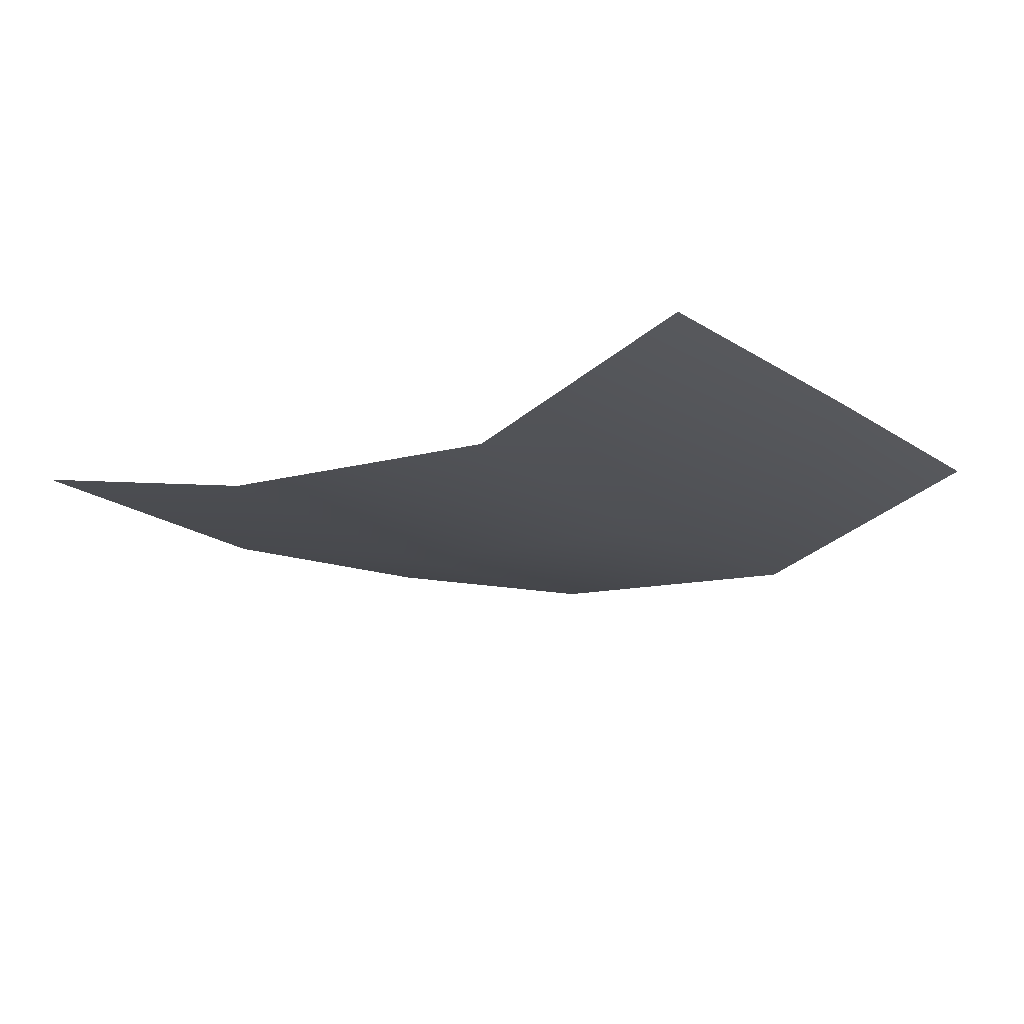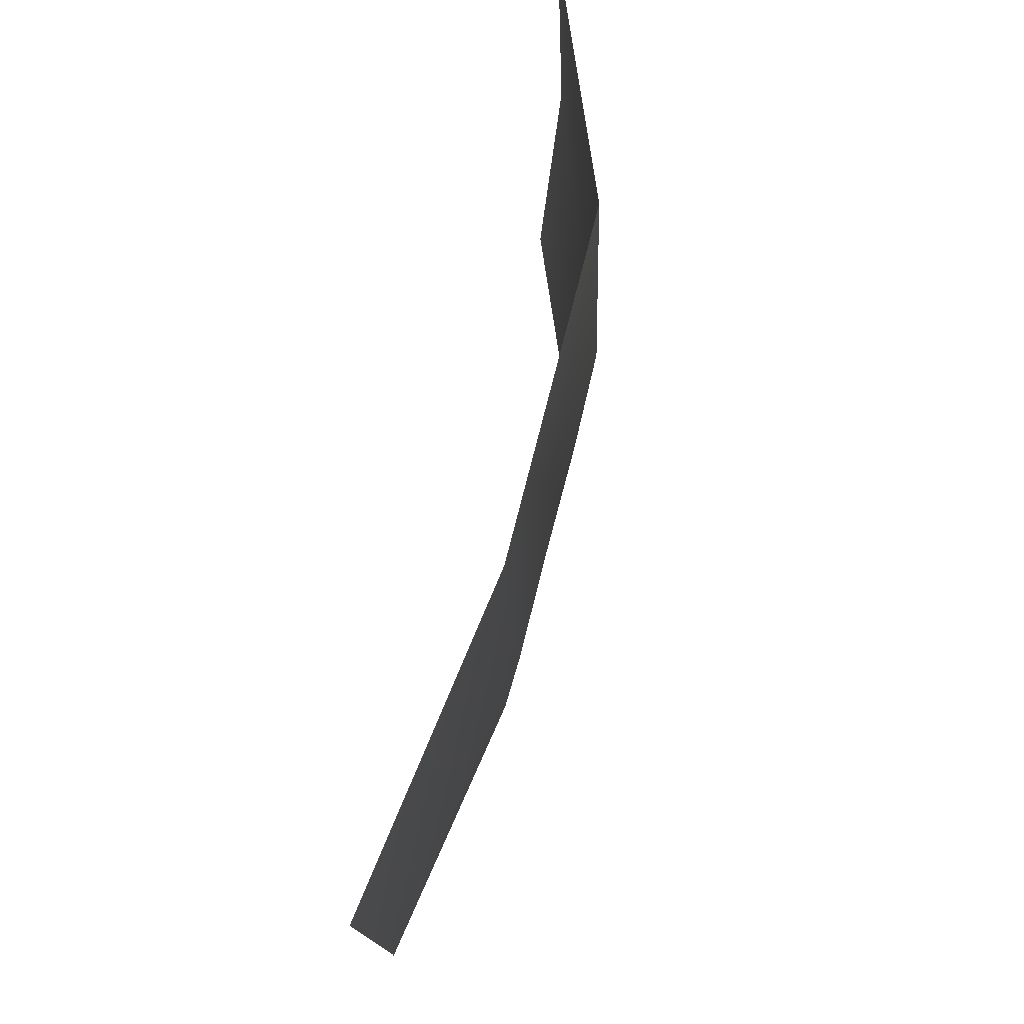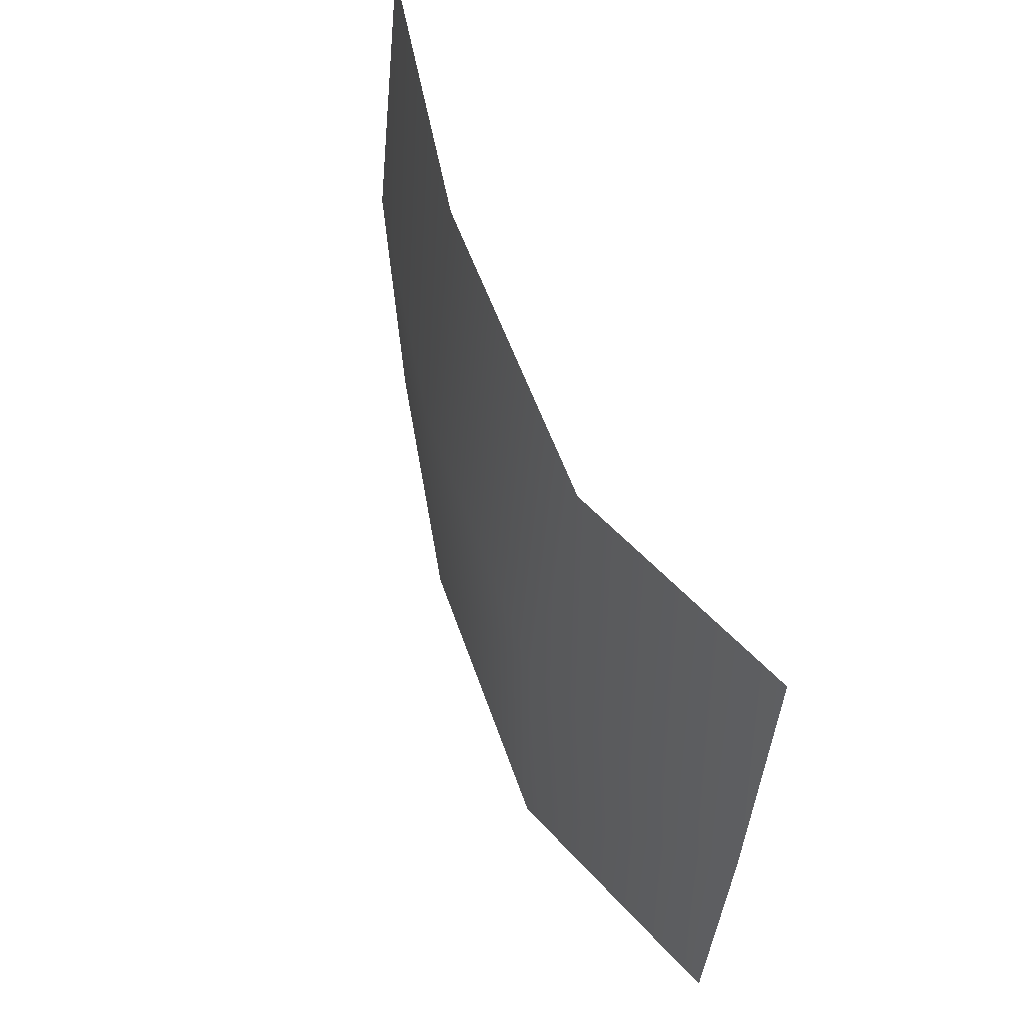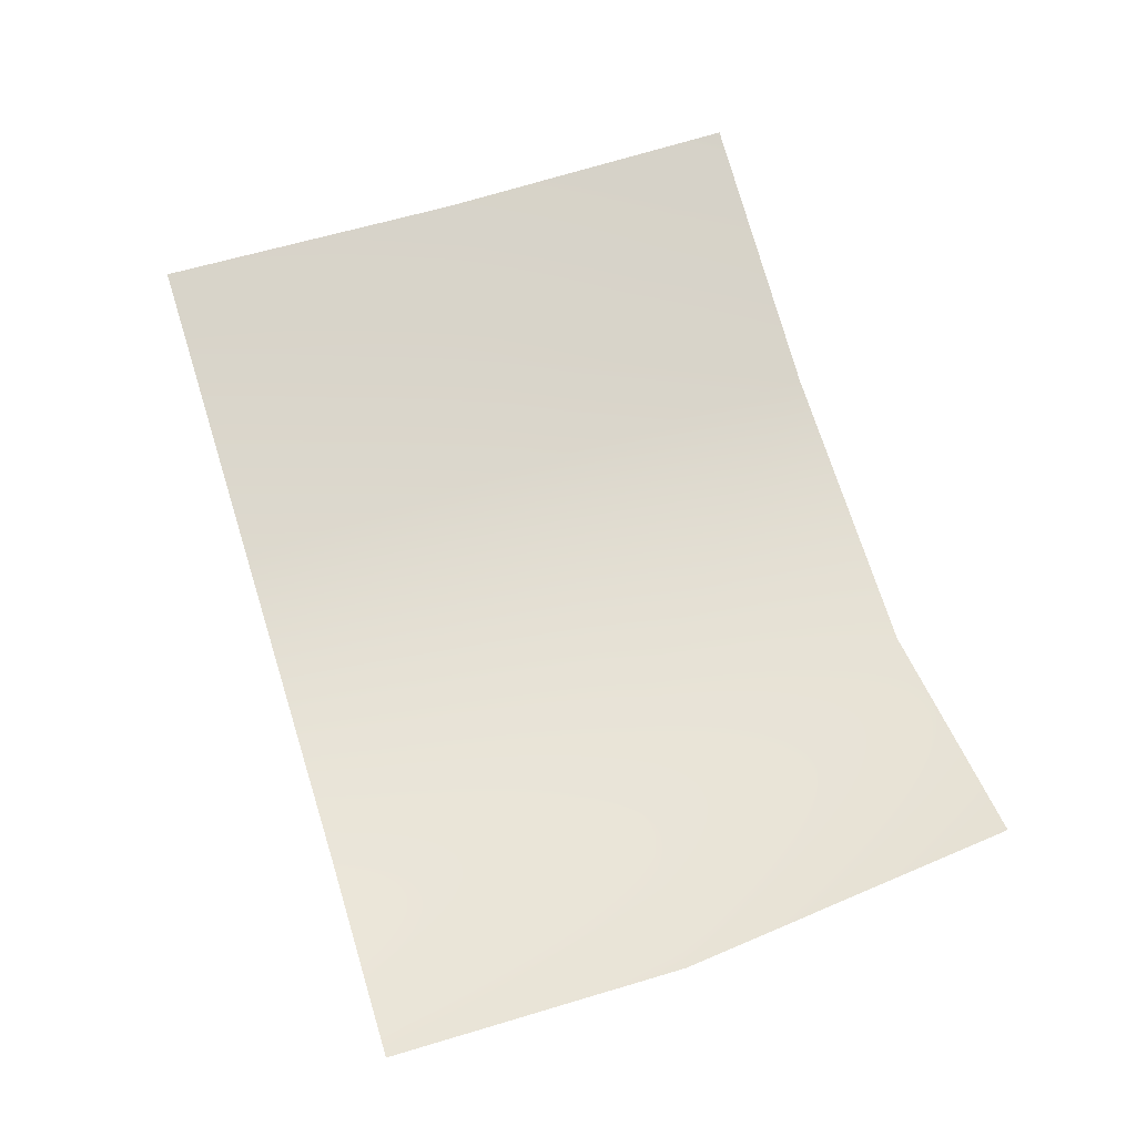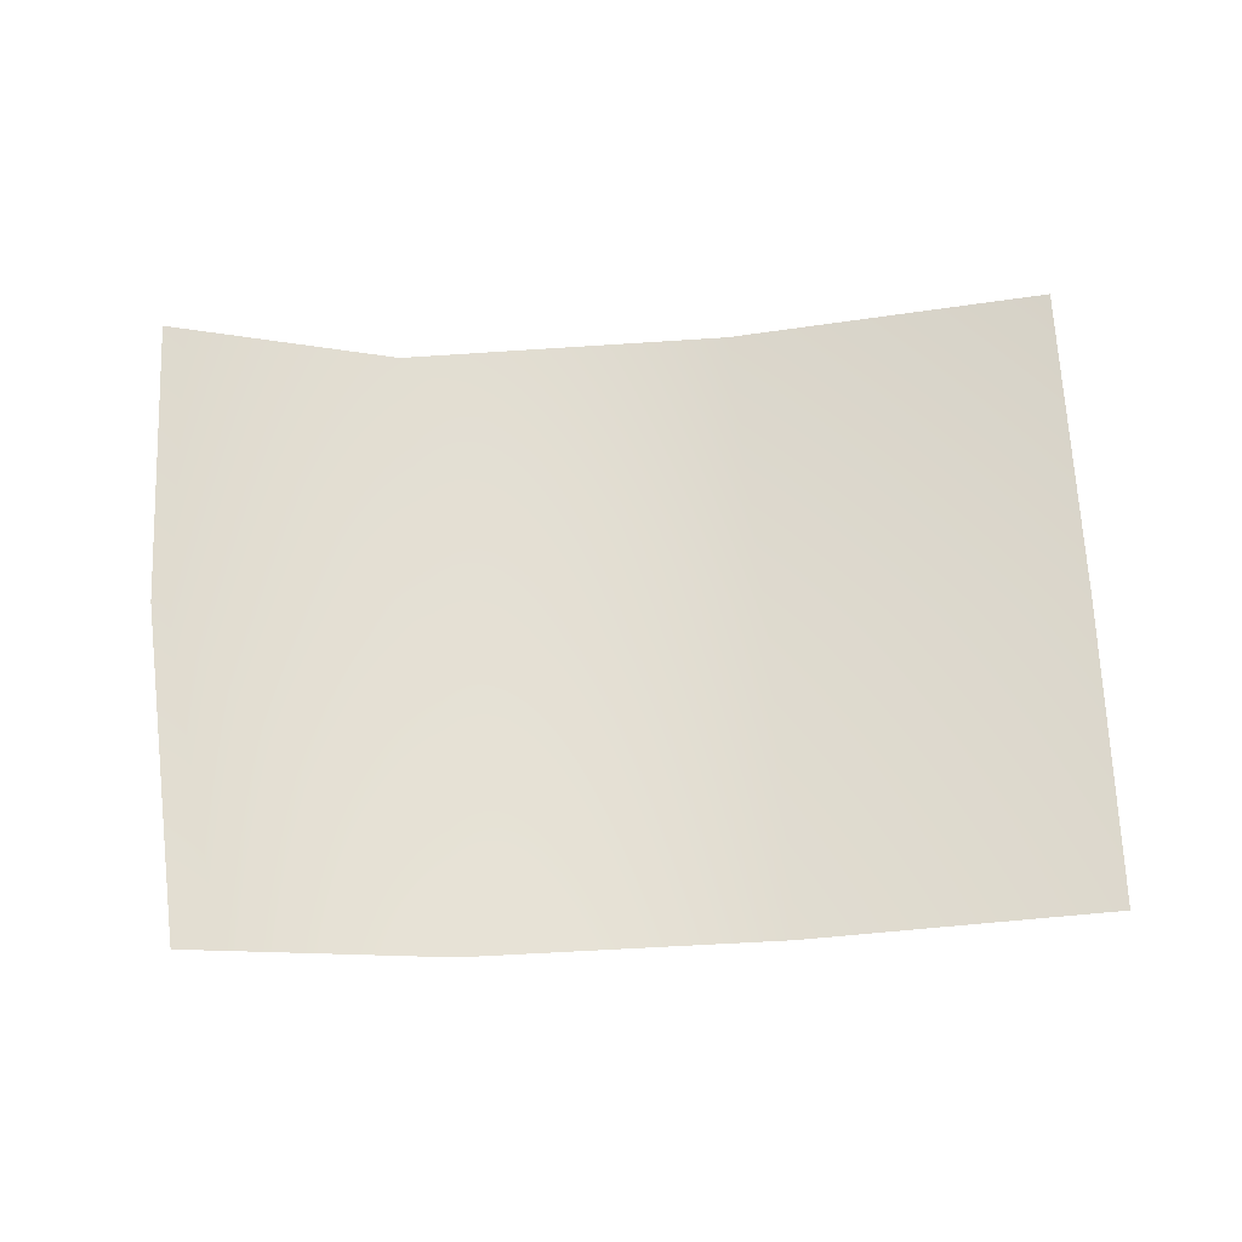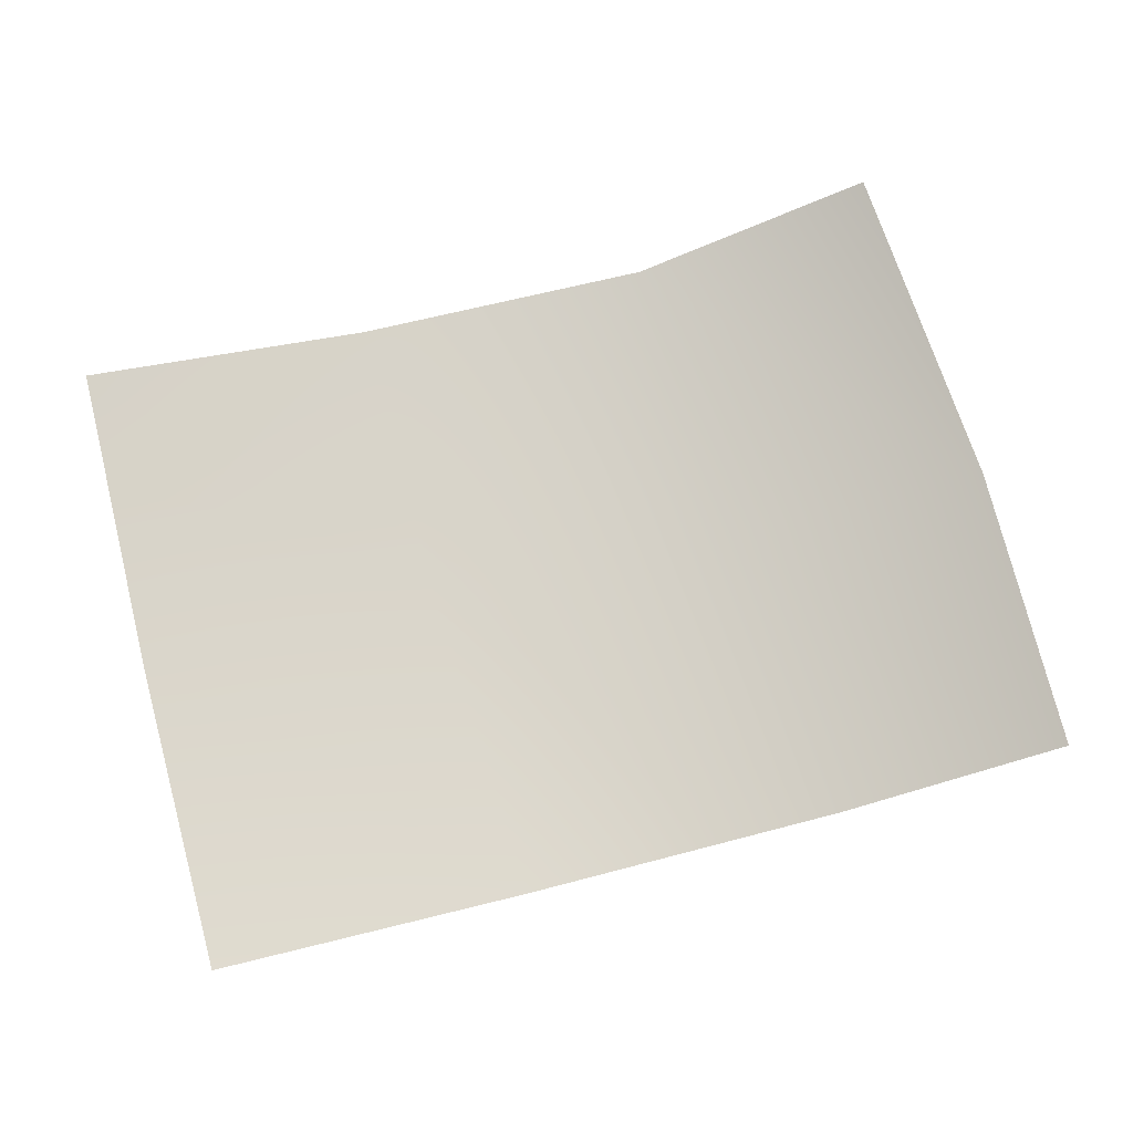
<metadata>
{"format":"obj","ext":"obj","renderer":"f3d","projection":"perspective","resolution":1024,"background":"white","views":[{"elev":-14.6,"azim":-139.3,"up":"+Z"},{"elev":78.6,"azim":101.7,"up":"+Y"},{"elev":52.3,"azim":-111.7,"up":"+Y"},{"elev":67.3,"azim":-105.1,"up":"+Z"},{"elev":66.4,"azim":-0.1,"up":"+Z"},{"elev":77.4,"azim":167.9,"up":"+Z"}]}
</metadata>
<code>
o righteye
v 0.1305 2.041 0.8283
v 0.0517 2.112 0.8192
v 0.1261 2.115 0.8337
v 0.05942 2.038 0.8143
v 0.1317 1.967 0.832
v 0.06325 1.965 0.8172
v -0.07706 2.038 0.8322
v -0.009009 1.963 0.8132
v -0.06631 1.959 0.8342
v -0.01551 2.035 0.8112
v -0.07937 2.106 0.8349
v -0.02654 2.109 0.8156
f 1 2 3
f 2 1 4
f 4 1 5
f 4 5 6
f 7 8 9
f 8 7 10
f 11 10 7
f 10 11 12
f 10 6 8
f 6 10 4
f 12 4 10
f 4 12 2

</code>
